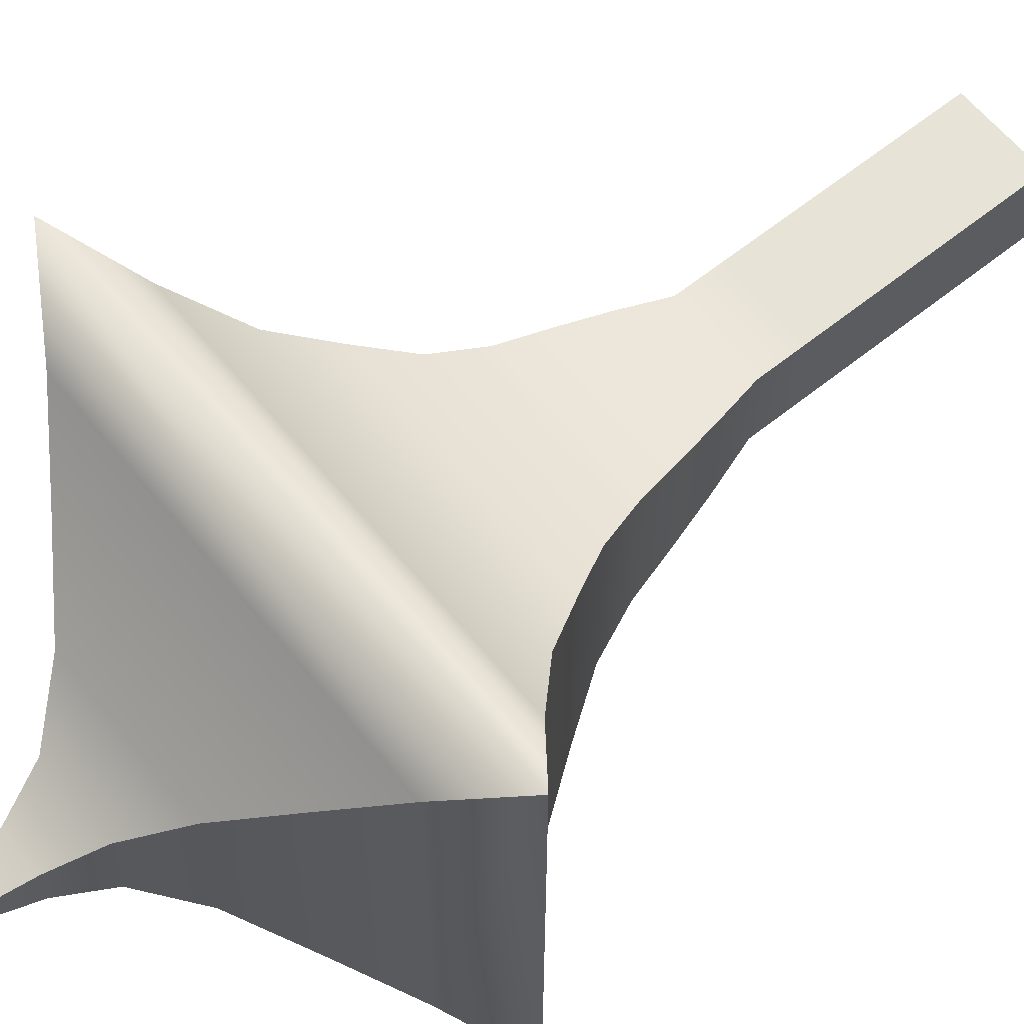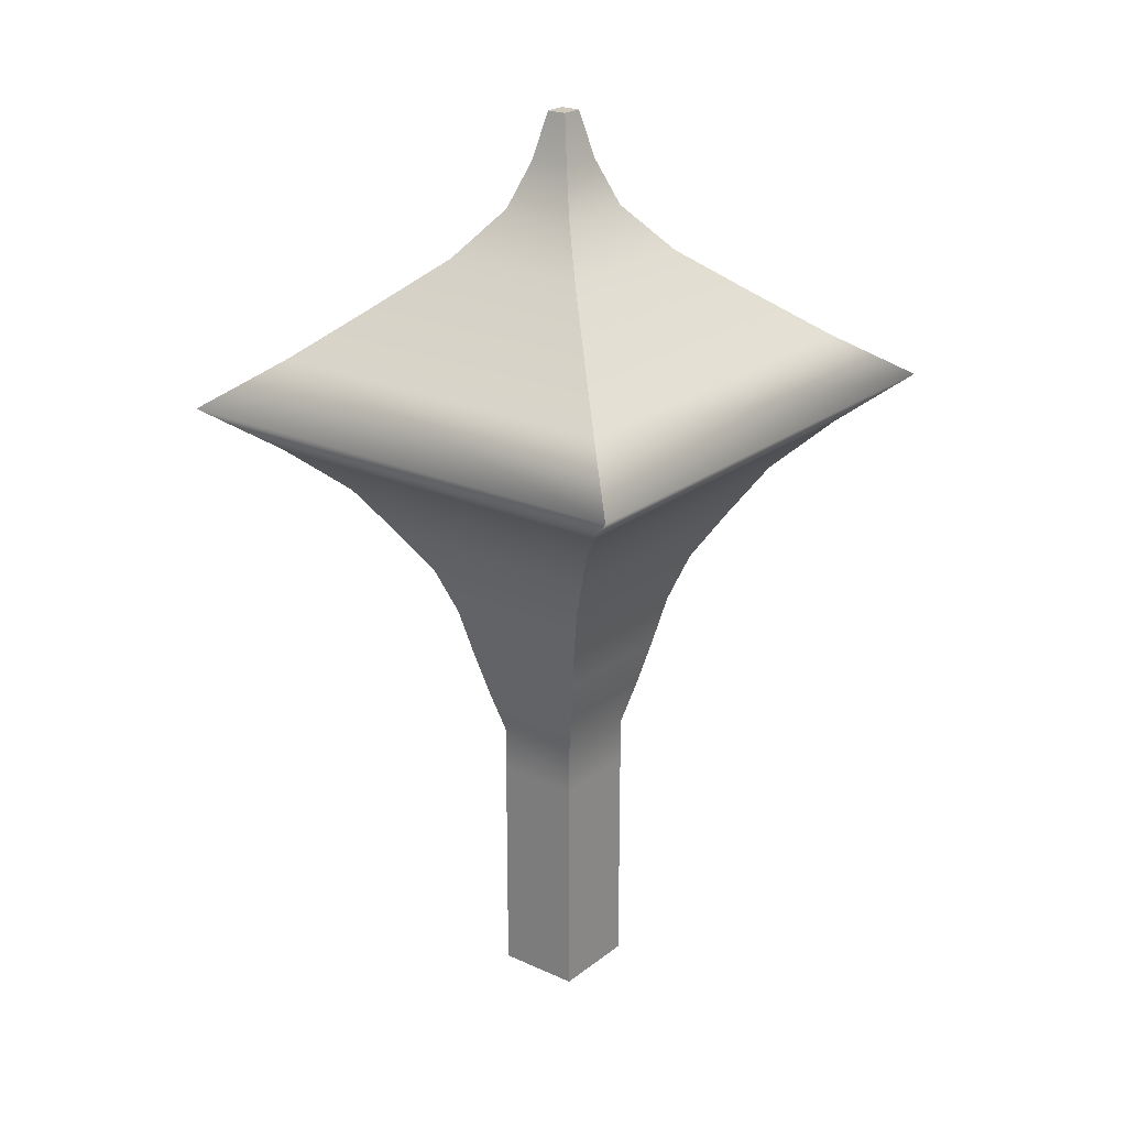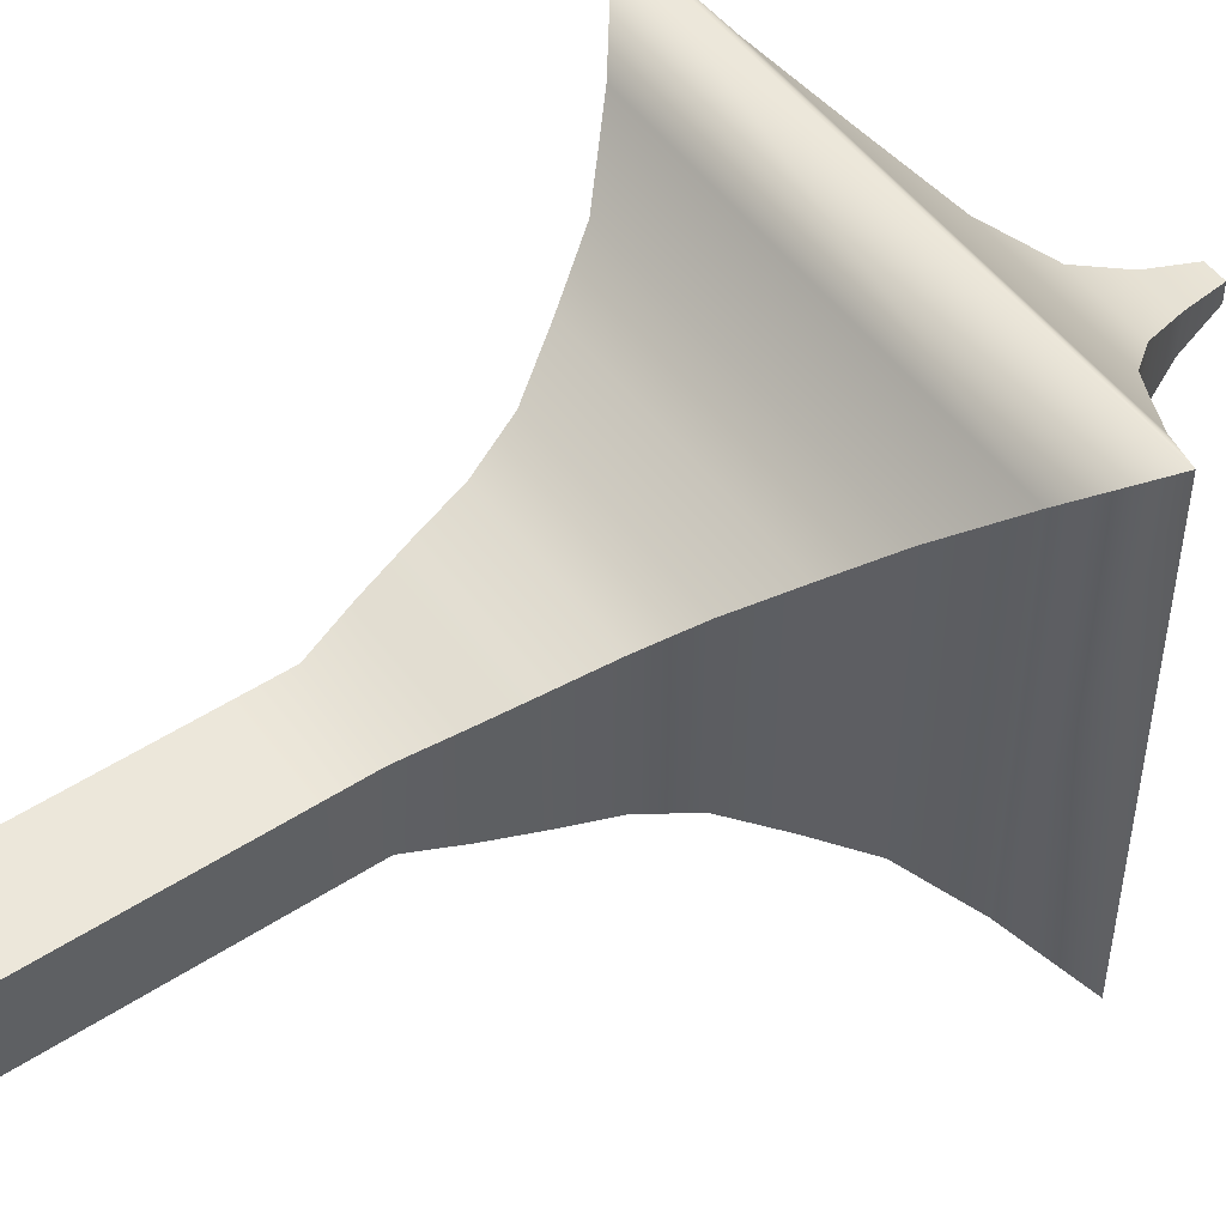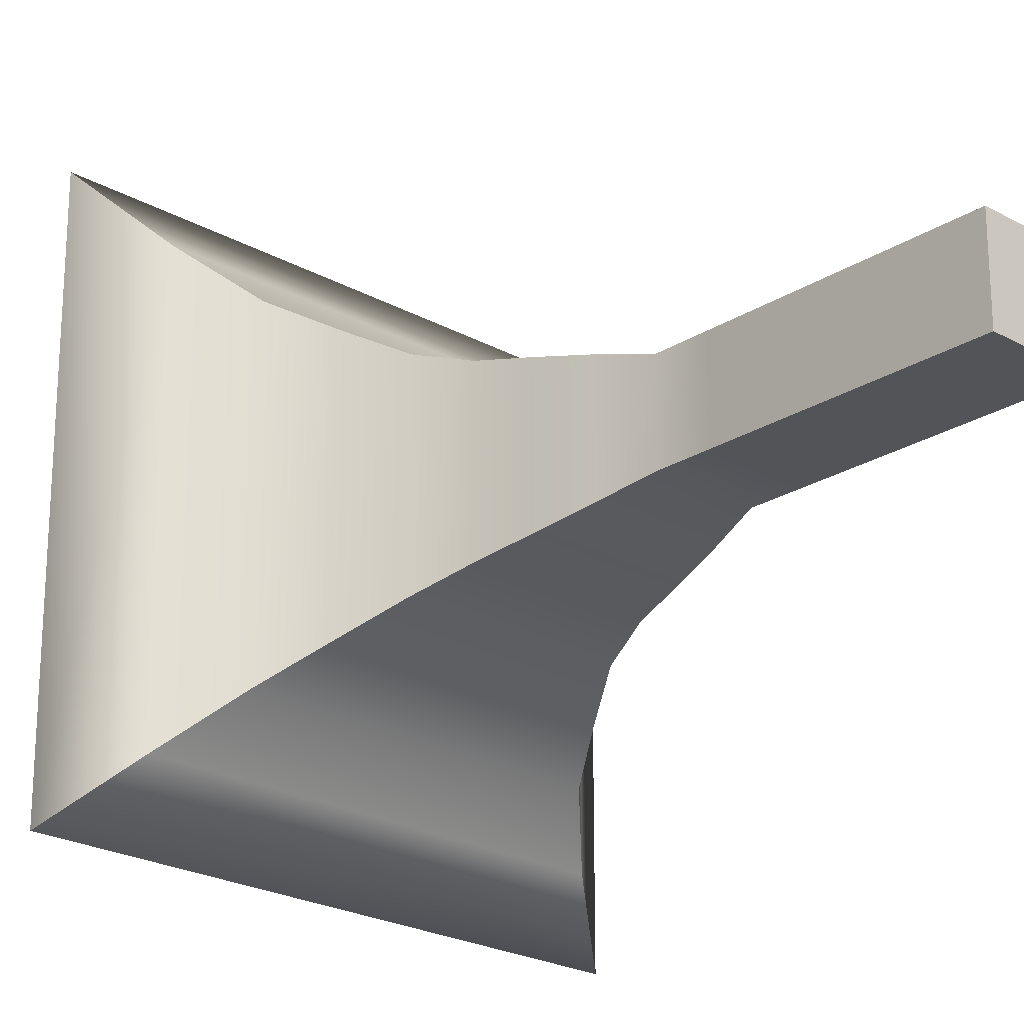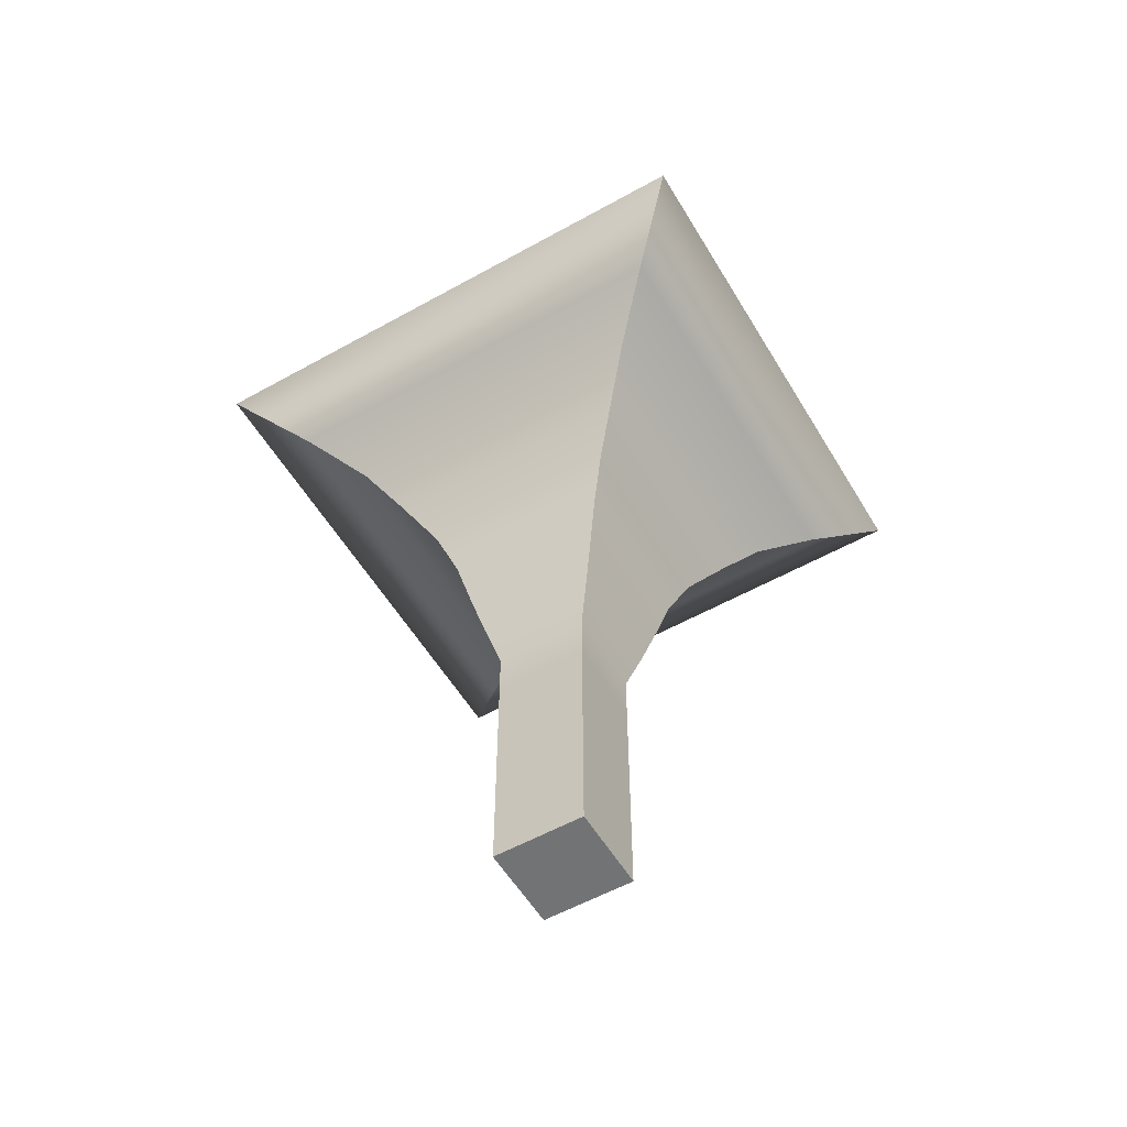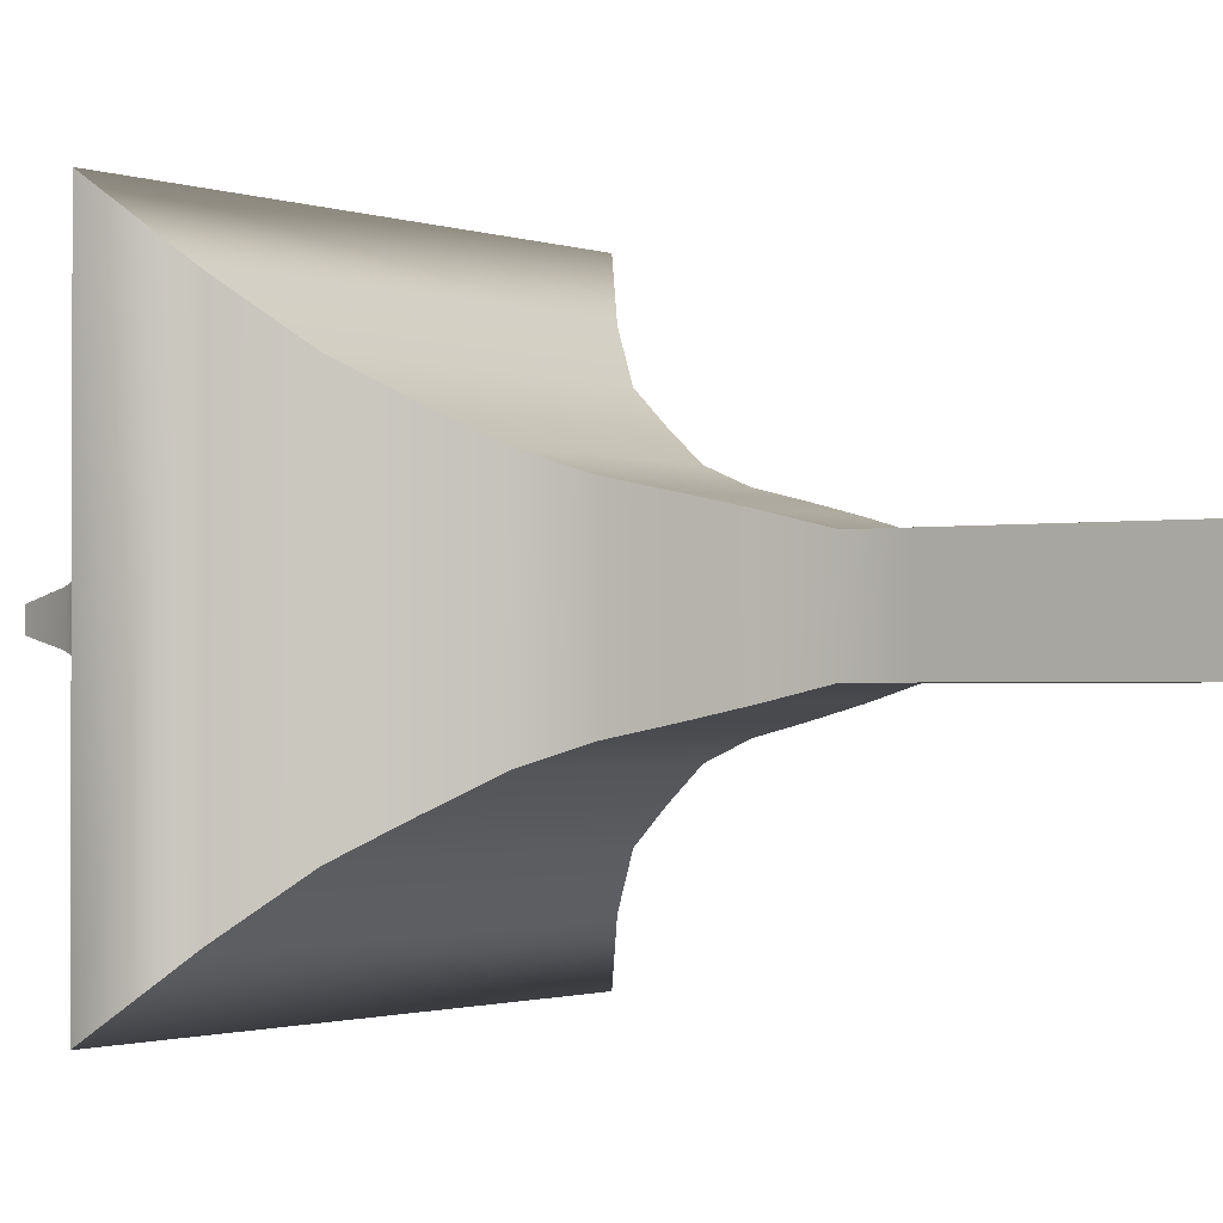
<metadata>
{"format":"obj","ext":"obj","renderer":"f3d","projection":"perspective","resolution":1024,"background":"white","views":[{"elev":62.0,"azim":-129.2,"up":"+Z"},{"elev":22.7,"azim":127.8,"up":"+Y"},{"elev":50.8,"azim":54.6,"up":"+Z"},{"elev":-23.3,"azim":-43.2,"up":"+Z"},{"elev":-55.9,"azim":30.4,"up":"+Y"},{"elev":-1.2,"azim":-54.6,"up":"+Z"}]}
</metadata>
<code>
v -1.065 0 0.9462
v 0.957 0 0.9462
v -1.065 1.052 0.9462
v 0.957 1.052 0.9462
v -1.065 2.104 0.9462
v 0.957 2.104 0.9462
v -1.065 3.156 0.9462
v 0.957 3.156 0.9462
v -1.065 4.208 0.9462
v 0.957 4.208 0.9462
v -1.065 5.26 0.9462
v 0.957 5.26 0.9462
v -1.065 6.312 0.9462
v 0.957 6.312 0.9462
v -1.351 7.365 1.218
v 1.244 7.365 1.218
v -1.608 8.417 1.461
v 1.501 8.417 1.461
v -1.85 9.469 1.69
v 1.742 9.469 1.69
v -2.231 10.52 2.05
v 2.123 10.52 2.05
v -2.872 11.57 2.658
v 2.765 11.57 2.658
v -3.555 12.62 3.304
v 3.447 12.62 3.304
v -4.644 13.68 4.336
v 4.537 13.68 4.336
v -5.984 14.73 5.604
v 5.876 14.73 5.604
v -4.492 15.78 4.191
v 4.384 15.78 4.191
v -3.159 16.83 2.93
v 3.052 16.83 2.93
v -1.857 17.89 1.697
v 1.75 17.89 1.697
v -0.9637 18.94 0.8508
v 0.8561 18.94 0.8508
v -0.5482 19.99 0.4574
v 0.4407 19.99 0.4574
v -0.298 21.04 0.2205
v 0.1905 21.04 0.2205
v -0.298 21.04 -0.242
v 0.1905 21.04 -0.242
v -0.5482 19.99 -0.4789
v 0.4407 19.99 -0.4789
v -0.9637 18.94 -0.8723
v 0.8561 18.94 -0.8723
v -1.857 17.89 -1.718
v 1.75 17.89 -1.718
v -3.159 16.83 -2.951
v 3.052 16.83 -2.951
v -4.492 15.78 -4.213
v 4.384 15.78 -4.213
v -5.984 14.73 -5.625
v 5.876 14.73 -5.625
v -4.644 13.68 -4.357
v 4.537 13.68 -4.357
v -3.555 12.62 -3.325
v 3.447 12.62 -3.325
v -2.872 11.57 -2.68
v 2.765 11.57 -2.68
v -2.231 10.52 -2.072
v 2.123 10.52 -2.072
v -1.85 9.469 -1.711
v 1.742 9.469 -1.711
v -1.608 8.417 -1.483
v 1.501 8.417 -1.483
v -1.351 7.365 -1.239
v 1.244 7.365 -1.239
v -1.065 6.312 -0.9677
v 0.957 6.312 -0.9677
v -1.065 5.26 -0.9677
v 0.957 5.26 -0.9677
v -1.065 4.208 -0.9677
v 0.957 4.208 -0.9677
v -1.065 3.156 -0.9677
v 0.957 3.156 -0.9677
v -1.065 2.104 -0.9677
v 0.957 2.104 -0.9677
v -1.065 1.052 -0.9677
v 0.957 1.052 -0.9677
v -1.065 0 -0.9677
v 0.957 0 -0.9677
f 1 2 3
f 3 2 4
f 3 4 5
f 5 4 6
f 5 6 7
f 7 6 8
f 7 8 9
f 9 8 10
f 9 10 11
f 11 10 12
f 11 12 13
f 13 12 14
f 13 14 15
f 15 14 16
f 15 16 17
f 17 16 18
f 17 18 19
f 19 18 20
f 19 20 21
f 21 20 22
f 21 22 23
f 23 22 24
f 23 24 25
f 25 24 26
f 25 26 27
f 27 26 28
f 27 28 29
f 29 28 30
f 29 30 31
f 31 30 32
f 31 32 33
f 33 32 34
f 33 34 35
f 35 34 36
f 35 36 37
f 37 36 38
f 37 38 39
f 39 38 40
f 39 40 41
f 41 40 42
f 41 42 43
f 43 42 44
f 43 44 45
f 45 44 46
f 45 46 47
f 47 46 48
f 47 48 49
f 49 48 50
f 49 50 51
f 51 50 52
f 51 52 53
f 53 52 54
f 53 54 55
f 55 54 56
f 55 56 57
f 57 56 58
f 57 58 59
f 59 58 60
f 59 60 61
f 61 60 62
f 61 62 63
f 63 62 64
f 63 64 65
f 65 64 66
f 65 66 67
f 67 66 68
f 67 68 69
f 69 68 70
f 69 70 71
f 71 70 72
f 71 72 73
f 73 72 74
f 73 74 75
f 75 74 76
f 75 76 77
f 77 76 78
f 77 78 79
f 79 78 80
f 79 80 81
f 81 80 82
f 81 82 83
f 83 82 84
f 83 84 1
f 1 84 2
f 2 84 4
f 4 84 82
f 4 82 6
f 6 82 80
f 6 80 8
f 8 80 78
f 8 78 10
f 10 78 76
f 10 76 12
f 12 76 74
f 12 74 14
f 14 74 72
f 14 72 16
f 16 72 70
f 16 70 18
f 18 70 68
f 18 68 20
f 20 68 66
f 20 66 22
f 22 66 64
f 22 64 24
f 24 64 62
f 24 62 26
f 26 62 60
f 26 60 28
f 28 60 58
f 28 58 30
f 30 58 56
f 30 56 32
f 32 56 54
f 32 54 34
f 34 54 52
f 34 52 36
f 36 52 50
f 36 50 38
f 38 50 48
f 38 48 40
f 40 48 46
f 40 46 42
f 42 46 44
f 83 1 81
f 81 1 3
f 81 3 79
f 79 3 5
f 79 5 77
f 77 5 7
f 77 7 75
f 75 7 9
f 75 9 73
f 73 9 11
f 73 11 71
f 71 11 13
f 71 13 69
f 69 13 15
f 69 15 67
f 67 15 17
f 67 17 65
f 65 17 19
f 65 19 63
f 63 19 21
f 63 21 61
f 61 21 23
f 61 23 59
f 59 23 25
f 59 25 57
f 57 25 27
f 57 27 55
f 55 27 29
f 55 29 53
f 53 29 31
f 53 31 51
f 51 31 33
f 51 33 49
f 49 33 35
f 49 35 47
f 47 35 37
f 47 37 45
f 45 37 39
f 45 39 43
f 43 39 41

</code>
